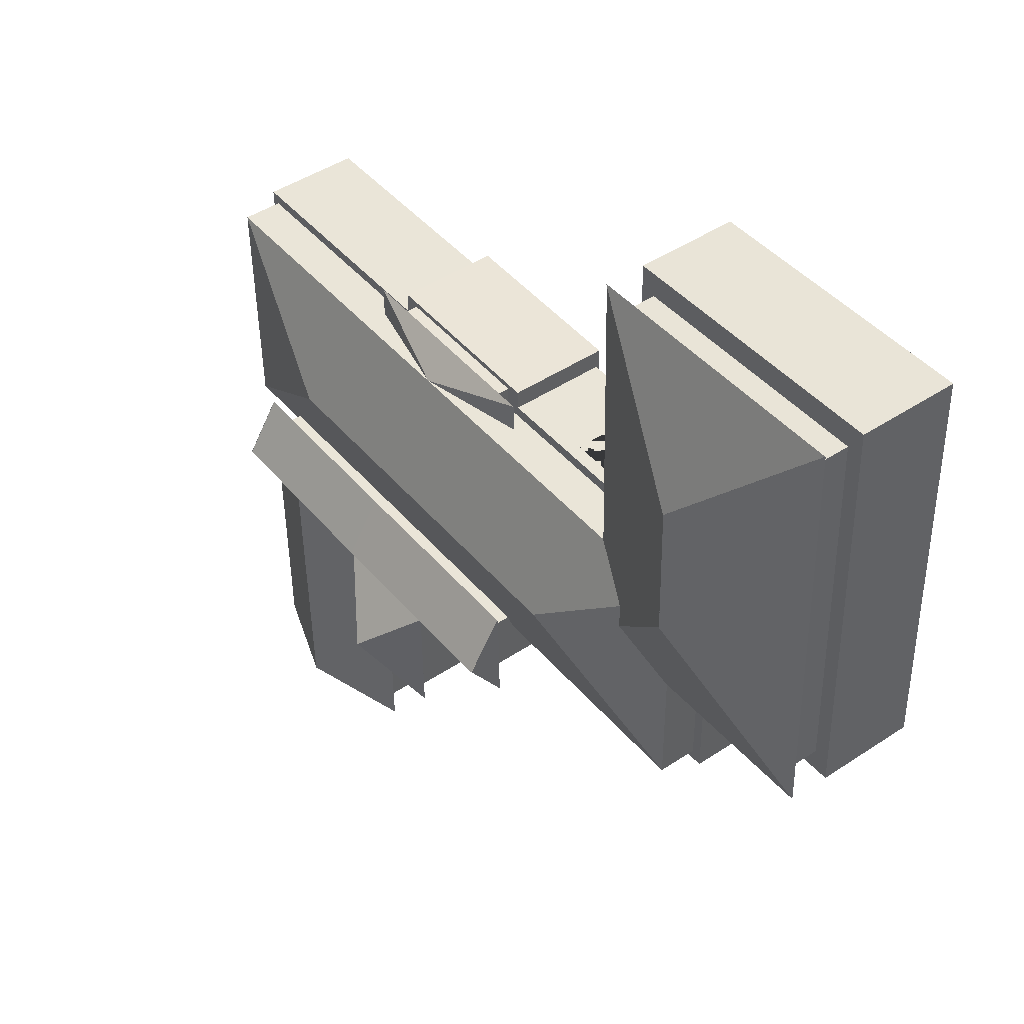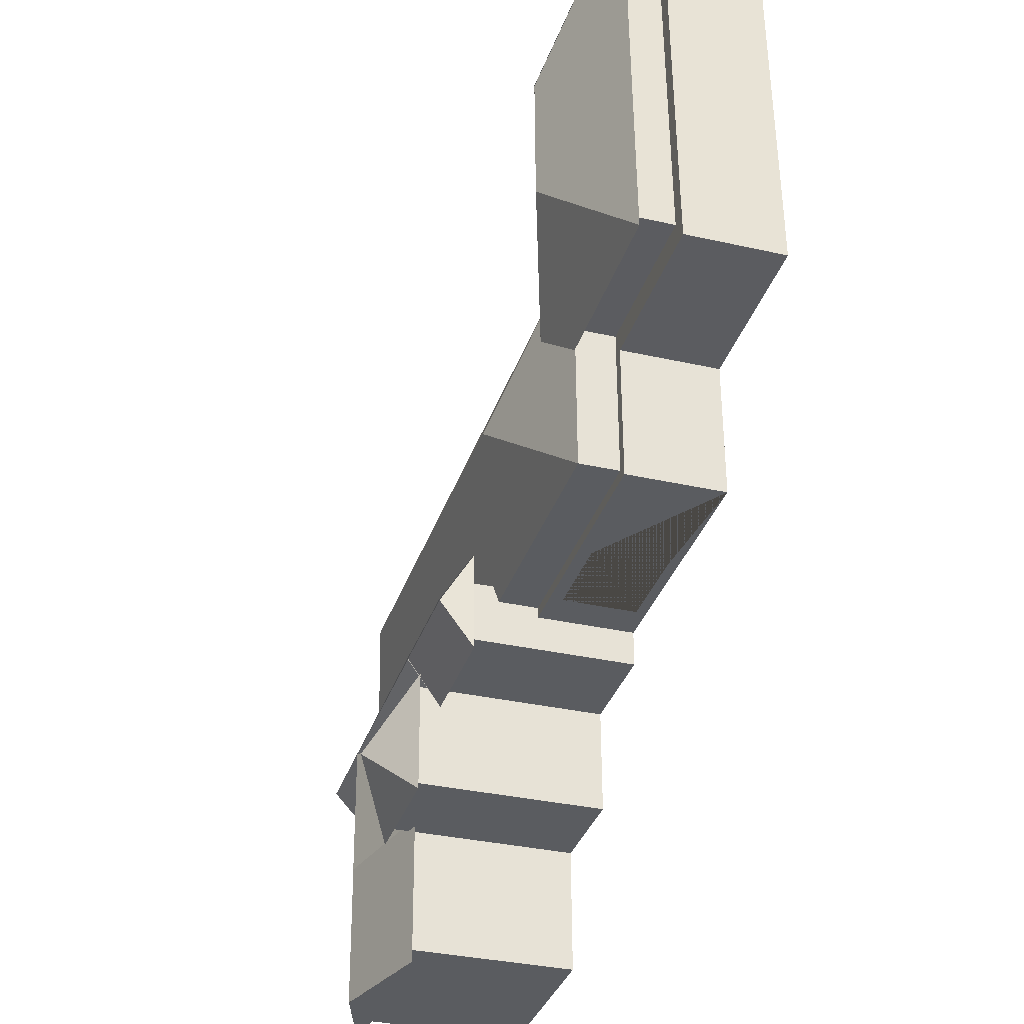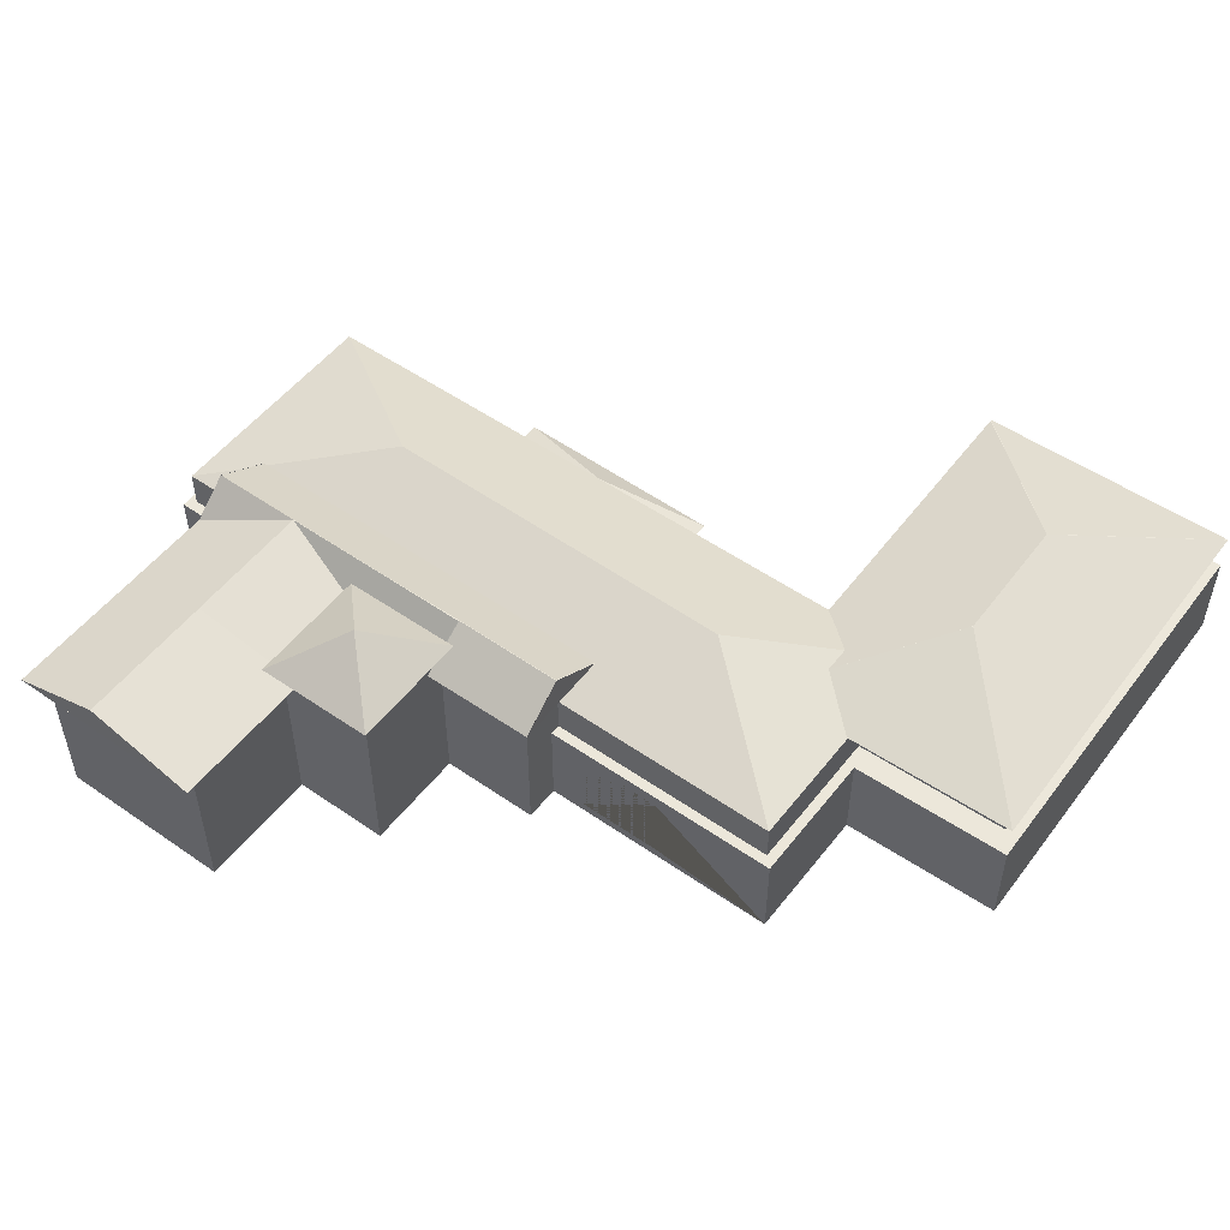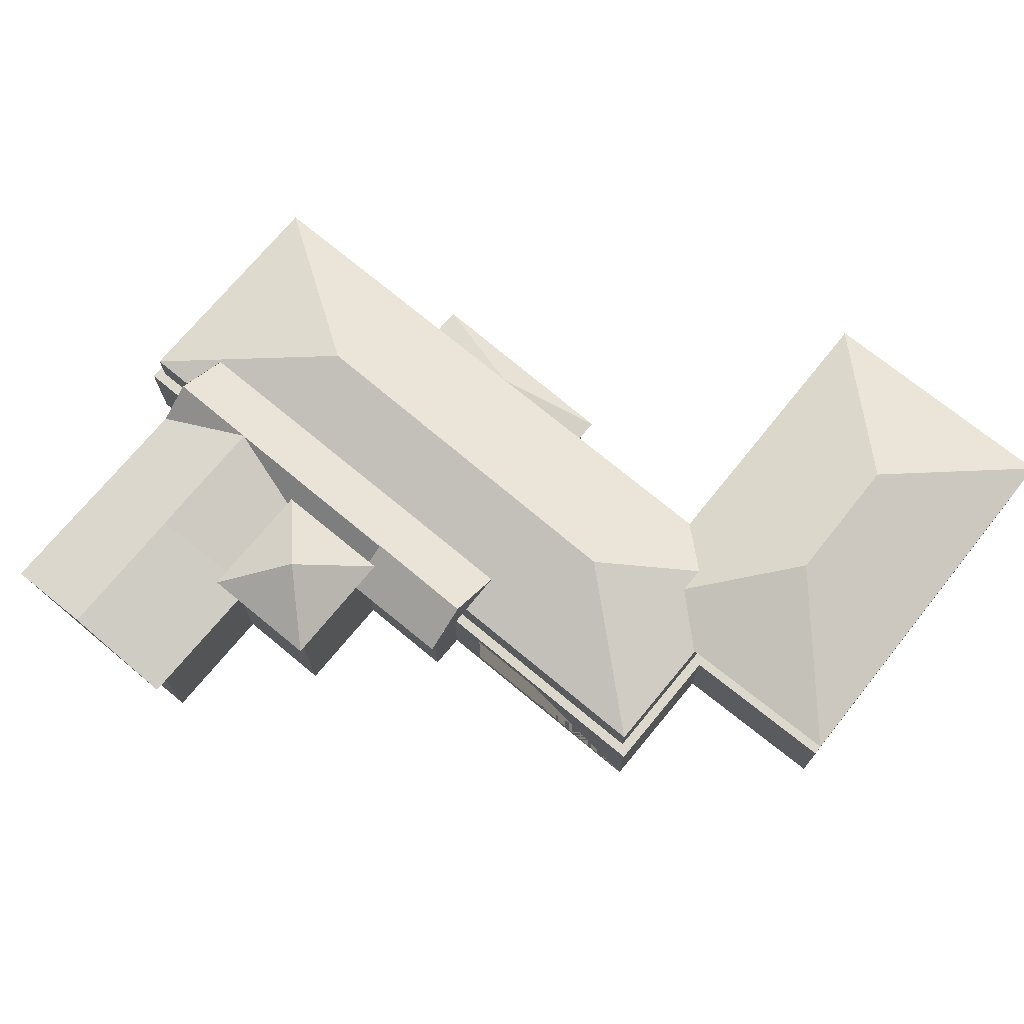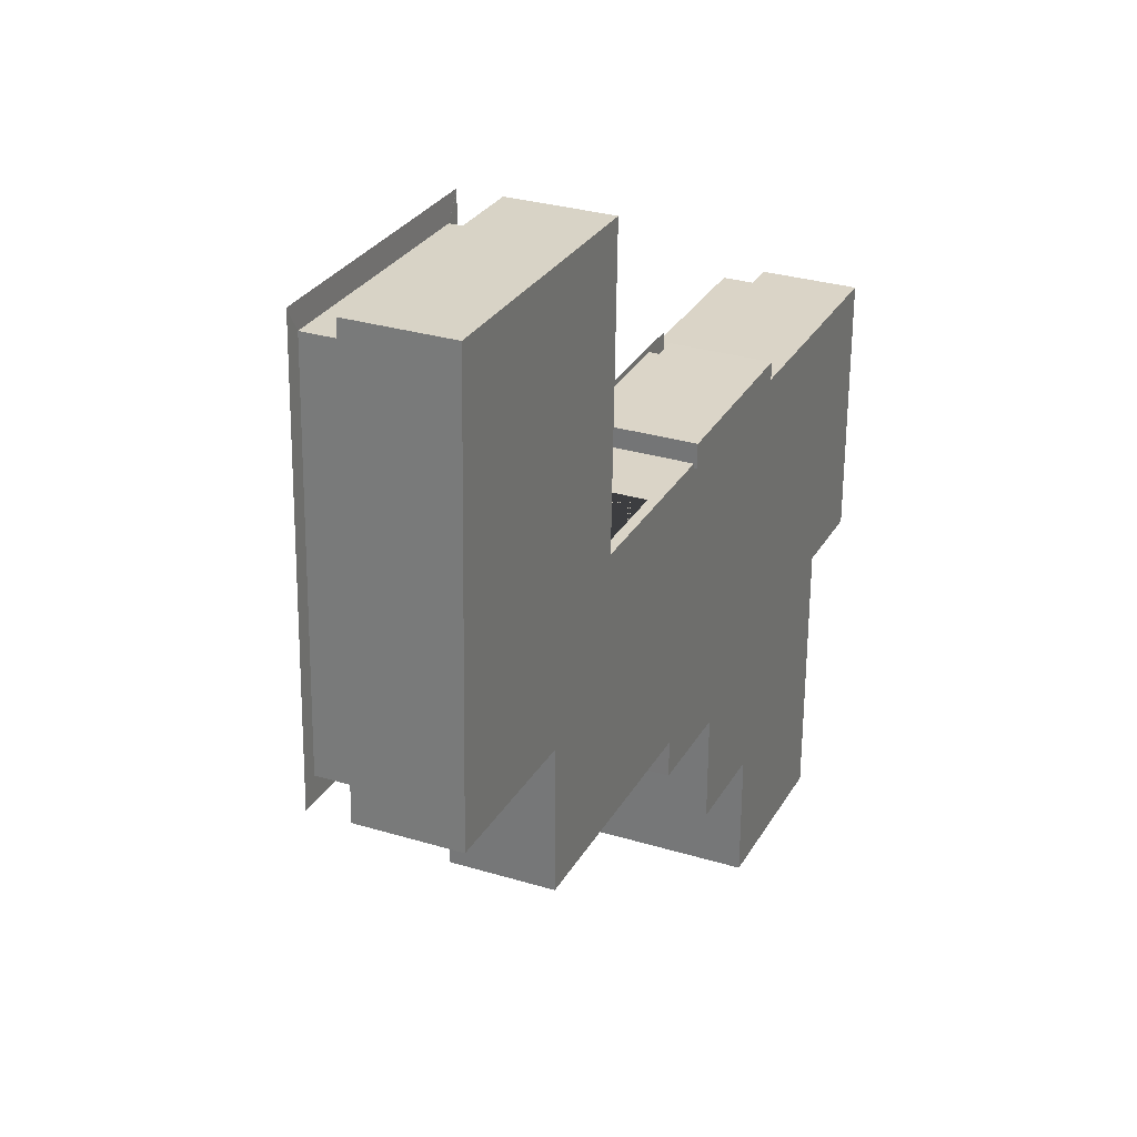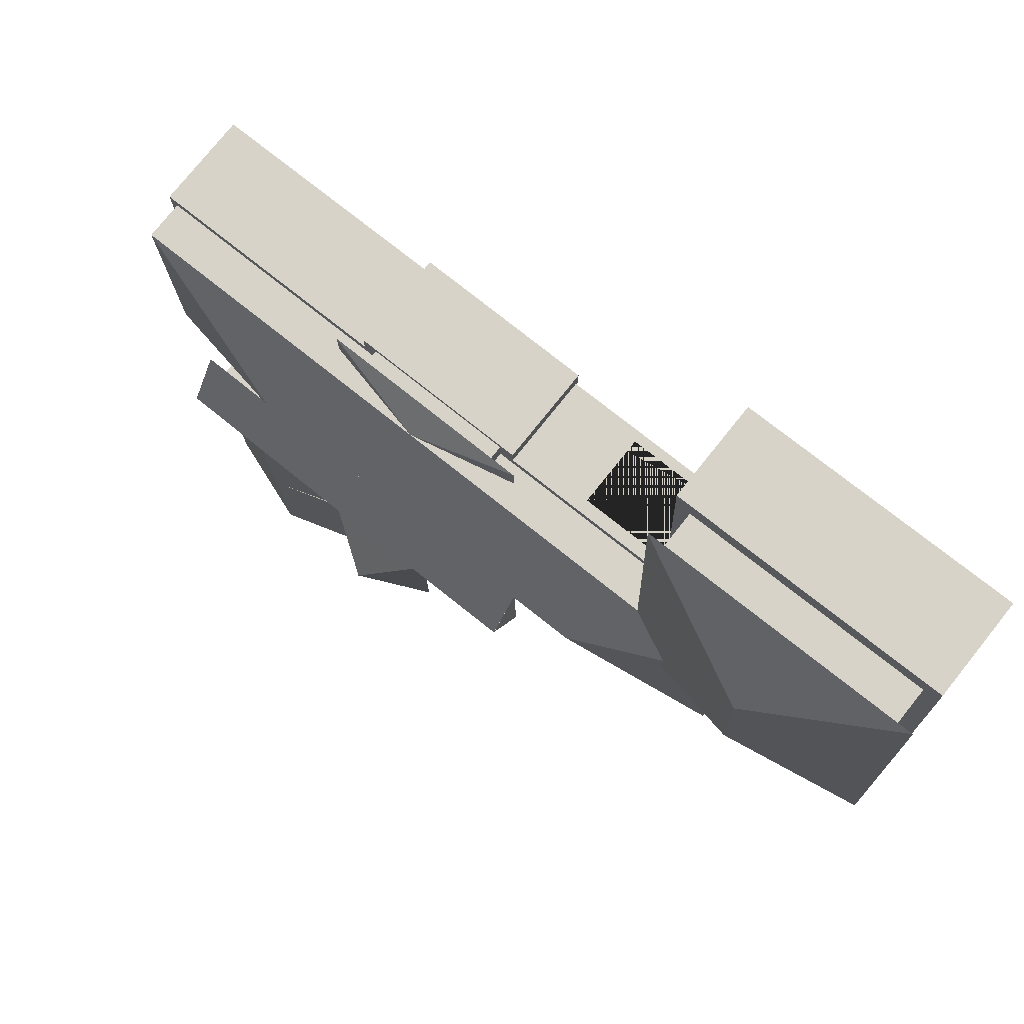
<metadata>
{"format":"obj","ext":"obj","renderer":"f3d","projection":"perspective","resolution":1024,"background":"white","views":[{"elev":45.7,"azim":-127.3,"up":"+Z"},{"elev":-33.6,"azim":-107.2,"up":"+Z"},{"elev":52.2,"azim":-142.4,"up":"+Y"},{"elev":72.7,"azim":-139.6,"up":"+Y"},{"elev":29.5,"azim":-65.8,"up":"+Z"},{"elev":76.4,"azim":-141.4,"up":"+Z"}]}
</metadata>
<code>
o Cube.005_Cube.001
v 34.23 -0.03851 2.997
v 33.55 7.996 2.146
v -25.4 -0.03851 3.753
v -24.56 7.996 2.841
v 33.95 -0.03851 -18.77
v 33.3 7.996 -17.85
v -25.68 -0.03851 -18.01
v -24.81 7.996 -17.16
v 34.23 7.996 2.997
v -25.4 7.996 3.753
v -25.68 7.996 -18.01
v 33.95 7.996 -18.77
v -24.56 11.25 2.841
v 33.3 11.25 -17.85
v -24.81 11.25 -17.16
v 19.27 14.95 -7.051
v -12.5 14.9 -6.92
v 33.55 11.25 2.146
v 26.64 -0.03851 -16.46
v 26.64 7.996 -16.46
v -4.987 -0.03851 -16.06
v -4.987 7.996 -16.06
v 26.6 -0.03851 -21.63
v 26.6 7.996 -21.63
v -5.026 -0.03851 -21.23
v -5.026 7.996 -21.23
v 3.388 -0.03851 -16.16
v 3.388 7.996 -16.16
v 3.349 -0.03851 -21.34
v 3.349 7.996 -21.34
v 26.49 -0.03851 -30.35
v 26.49 7.996 -30.35
v 3.238 -0.03851 -30.06
v 3.238 7.996 -30.06
v 11.64 -0.03851 -16.27
v 11.6 7.996 -21.44
v 11.64 7.996 -16.27
v 11.6 -0.03851 -21.44
v 11.49 7.996 -30.16
v 11.49 -0.03851 -30.16
v 26.35 -0.03851 -40.74
v 26.35 7.996 -40.74
v 11.36 7.996 -40.55
v 11.36 -0.03851 -40.55
v 3.349 15.49 -21.34
v 3.238 15.49 -30.06
v 11.6 15.49 -21.44
v 11.49 15.49 -30.16
v 26.64 12.75 -16.46
v -4.987 12.75 -16.06
v 26.6 12.75 -21.63
v -5.026 12.75 -21.23
v 3.388 12.75 -16.16
v 3.349 12.75 -21.34
v 26.49 12.75 -30.35
v 11.6 12.75 -21.44
v 11.64 12.75 -16.27
v 11.49 12.75 -30.16
v 26.35 12.75 -40.74
v 11.36 12.75 -40.55
v 26.64 13.63 -16.46
v -4.987 13.63 -16.06
v 26.6 13.63 -21.63
v -5.026 13.63 -21.23
v 3.388 13.63 -16.16
v 3.349 13.63 -21.34
v 26.49 13.63 -30.35
v 11.6 13.63 -21.44
v 11.64 13.63 -16.27
v 11.49 13.63 -30.16
v 26.35 13.63 -40.74
v 11.36 13.63 -40.55
v -6.299 13.63 -22.73
v 3.305 13.63 -22.9
v -6.116 13.63 -14.12
v -6.306 13.63 -22.73
v -6.116 13.7 -14.12
v 27.92 13.61 -22.18
v 27.92 13.61 -22.18
v 27.81 13.61 -30.35
v 27.67 13.61 -42.13
v 27.87 13.61 -14.51
v 27.66 13.6 -42.12
v 10.54 13.63 -29.45
v 10.41 13.63 -41.95
v 3.388 13.7 -14.23
v 11.64 13.7 -14.33
v 27.85 13.61 -14.52
v 11.36 13.6 -41.93
v 10.41 13.6 -41.95
v 20.11 16.43 -19.15
v 19.9 16.43 -30.16
v -6.122 16.43 -18.83
v 3.305 16.43 -18.89
v -6.116 16.43 -18.83
v -6.129 16.43 -18.83
v -6.116 16.5 -18.83
v 20.1 16.41 -19.1
v 19.9 16.41 -30.17
v 19.68 16.41 -42.09
v 27.87 16.41 -19.19
v 19.66 16.4 -42.09
v 19.89 16.42 -30.16
v 19.66 16.42 -42.1
v 3.388 16.5 -18.9
v 11.64 16.5 -19.08
v 27.85 16.41 -19.2
v 19.67 16.4 -42.09
v 19.66 16.4 -42.1
v 3.349 16.43 -18.96
v 2.551 15.55 -20.55
v 7.593 19.05 -25.85
v 2.385 15.55 -30.95
v 7.594 19.05 -25.82
v 12.78 15.55 -20.71
v 7.567 19.05 -25.85
v 12.61 15.55 -31.12
v 7.568 19.05 -25.82
v -15.72 -0.03851 27.73
v -17.04 7.996 25.83
v -38.05 -0.03851 28.43
v -36.85 7.996 26.45
v -16.8 -0.03851 -6.842
v -17.99 7.996 -4.863
v -39.13 -0.03851 -6.145
v -37.81 7.996 -4.244
v -15.72 7.996 27.73
v -38.05 7.996 28.43
v -39.13 7.996 -6.145
v -16.8 7.996 -6.842
v -17.04 11.28 25.83
v -36.85 11.28 26.45
v -17.99 11.28 -4.863
v -37.81 11.28 -4.244
v -15.79 11.28 27.7
v -16.75 11.28 -6.899
v -15.74 11.3 27.78
v -38.01 11.3 28.39
v -38.02 11.28 28.38
v -39.12 11.28 -6.126
v -16.77 11.28 -6.882
v -39.12 11.28 -6.126
v -27.37 15.22 16.81
v -27.74 15.28 5.486
v -27.37 15.25 16.81
v -27.36 15.25 16.8
v -27.38 15.22 16.8
v -27.73 15.28 5.444
v -27.76 15.28 5.503
v -27.74 15.28 5.444
v -8.04 6.925 3.533
v -8.04 6.925 -18.23
v -15.06 6.925 -18.14
v -15.06 6.925 3.622
v -15.06 0.7928 3.622
v -15.06 0.7928 -18.14
v -8.04 0.7928 -18.23
v -8.04 0.7928 3.533
v -1.437 -0.303 5.088
v -0.1908 8.035 4.633
v -1.437 -0.303 3.088
v -0.1908 8.035 3.543
v 13.64 -0.303 5.088
v 12.4 8.035 4.633
v 13.64 -0.303 3.088
v 12.4 8.035 3.543
v -1.437 8.035 5.088
v -1.437 8.035 3.088
v 13.64 8.035 3.088
v 13.64 8.035 5.088
v -0.1908 9.409 4.633
v -0.1908 9.409 3.543
v 12.4 9.409 4.633
v 12.4 9.409 3.543
v -0.1908 8.035 2.547
v 12.4 8.035 2.547
v -0.1908 9.409 2.547
v 12.4 9.409 2.547
v -2.55 9.256 5.074
v 6.412 11.26 2.476
v -2.55 9.256 2.602
v 15.37 9.256 5.074
v 15.37 9.256 2.479
f 3 10 11 7
f 5 12 9 1
f 3 7 5 1
f 2 6 14 18
f 2 4 10 9
f 4 8 11 10
f 8 6 12 11
f 6 2 9 12
f 15 13 18 14
f 8 4 13 15
f 4 2 18 13
f 14 16 18
f 15 13 17
f 6 8 15 14
f 15 17 16 14
f 13 18 16 17
f 27 28 22 21
f 21 22 26 25
f 24 23 31 32
f 23 24 20 19
f 35 38 23 19
f 42 43 60 59
f 21 25 29 27
f 25 26 30 29
f 35 37 28 27
f 31 40 44 41
f 29 30 34 33
f 38 29 33 40
f 36 30 54 56
f 30 36 47 45
f 23 38 40 31
f 33 34 39 40
f 19 20 37 35
f 32 42 59 55
f 27 29 38 35
f 44 43 42 41
f 26 22 50 52
f 40 39 43 44
f 32 31 41 42
f 45 47 48 46
f 36 39 48 47
f 39 34 46 48
f 34 30 45 46
f 52 50 62 64
f 58 56 68 70
f 53 57 69 65
f 55 59 71 67
f 50 53 65 62
f 43 39 58 60
f 39 36 56 58
f 20 24 51 49
f 24 32 55 51
f 30 26 52 54
f 51 55 67 63
f 60 58 70 72
f 54 52 64 66
f 56 54 66 68
f 59 60 72 71
f 49 51 63 61
f 57 49 61 69
f 73 93 94 74
f 86 87 106 105
f 81 100 99 80
f 70 68 91 92
f 84 103 104 85
f 75 76 96 95
f 113 117 115 111
f 118 114 112 116
f 119 127 128 121
f 121 128 129 125
f 125 129 130 123
f 123 130 127 119
f 121 125 123 119
f 120 124 133 131
f 120 122 128 127
f 122 126 129 128
f 126 124 130 129
f 124 120 127 130
f 134 132 131 133
f 126 122 132 134
f 124 126 134 133
f 122 120 131 132
f 133 131 135 136
f 132 131 137 138
f 134 132 139 140
f 133 141 142 134
f 136 135 143 144
f 141 149 150 142
f 140 139 147 148
f 154 153 152 151
f 153 154 155 156
f 157 156 155 158
f 157 158 151 152
f 155 3 1 9 10 154 151 158
f 10 3 155 154
f 156 7 11 153
f 153 11 12 5 7 156 157 152
f 88 107 106 87
f 68 70 92 91
f 68 69 61 63
f 65 62 77 86
f 68 63 67 70
f 66 65 69 68
f 69 87 86 65
f 64 62 65 66
f 70 67 71 72
f 62 65 86 77
f 71 72 89 83
f 63 61 82 79
f 66 64 73 74
f 64 62 75 76
f 61 88 87 69
f 67 80 81 71
f 61 63 79 82
f 63 79 80 67
f 72 71 83 90
f 72 90 89
f 72 85 84 70
f 79 80 99 98
f 74 66 94
f 66 110 94
f 74 94 110
f 66 74 110
f 86 105 97 77
f 79 78 98
f 70 92 103 84
f 79 98 101
f 79 101 82
f 84 85 104 103
f 77 97 105 86
f 101 98 79
f 82 101 79
f 78 79 98
f 68 66 110 91
f 80 79 98 99
f 90 109 108 89
f 66 68 91 110
f 83 102 90
f 102 109 90
f 81 80 99 100
f 70 84 103 92
f 108 109 102
f 87 106 107 88
f 89 108 102
f 83 89 102
f 74 94 93 73
f 76 75 95 96
f 22 28 53 50
f 28 37 57 53
f 37 20 49 57
f 111 112 113
f 112 114 113
f 113 114 117
f 114 118 117
f 118 116 115
f 117 118 115
f 115 116 111
f 116 112 111
f 138 137 146
f 137 145 146
f 159 167 168 161
f 161 168 169 165
f 165 169 170 163
f 163 170 167 159
f 161 165 163 159
f 162 160 171 172
f 160 162 168 167
f 162 166 169 168
f 166 164 170 169
f 164 160 167 170
f 174 172 171 173
f 160 164 173 171
f 166 162 175 176
f 164 166 174 173
f 176 175 177 178
f 174 166 176 178
f 162 172 177 175
f 172 174 178 177
f 179 180 181
f 181 180 183
f 183 180 182
f 182 180 179
f 181 183 182 179

</code>
